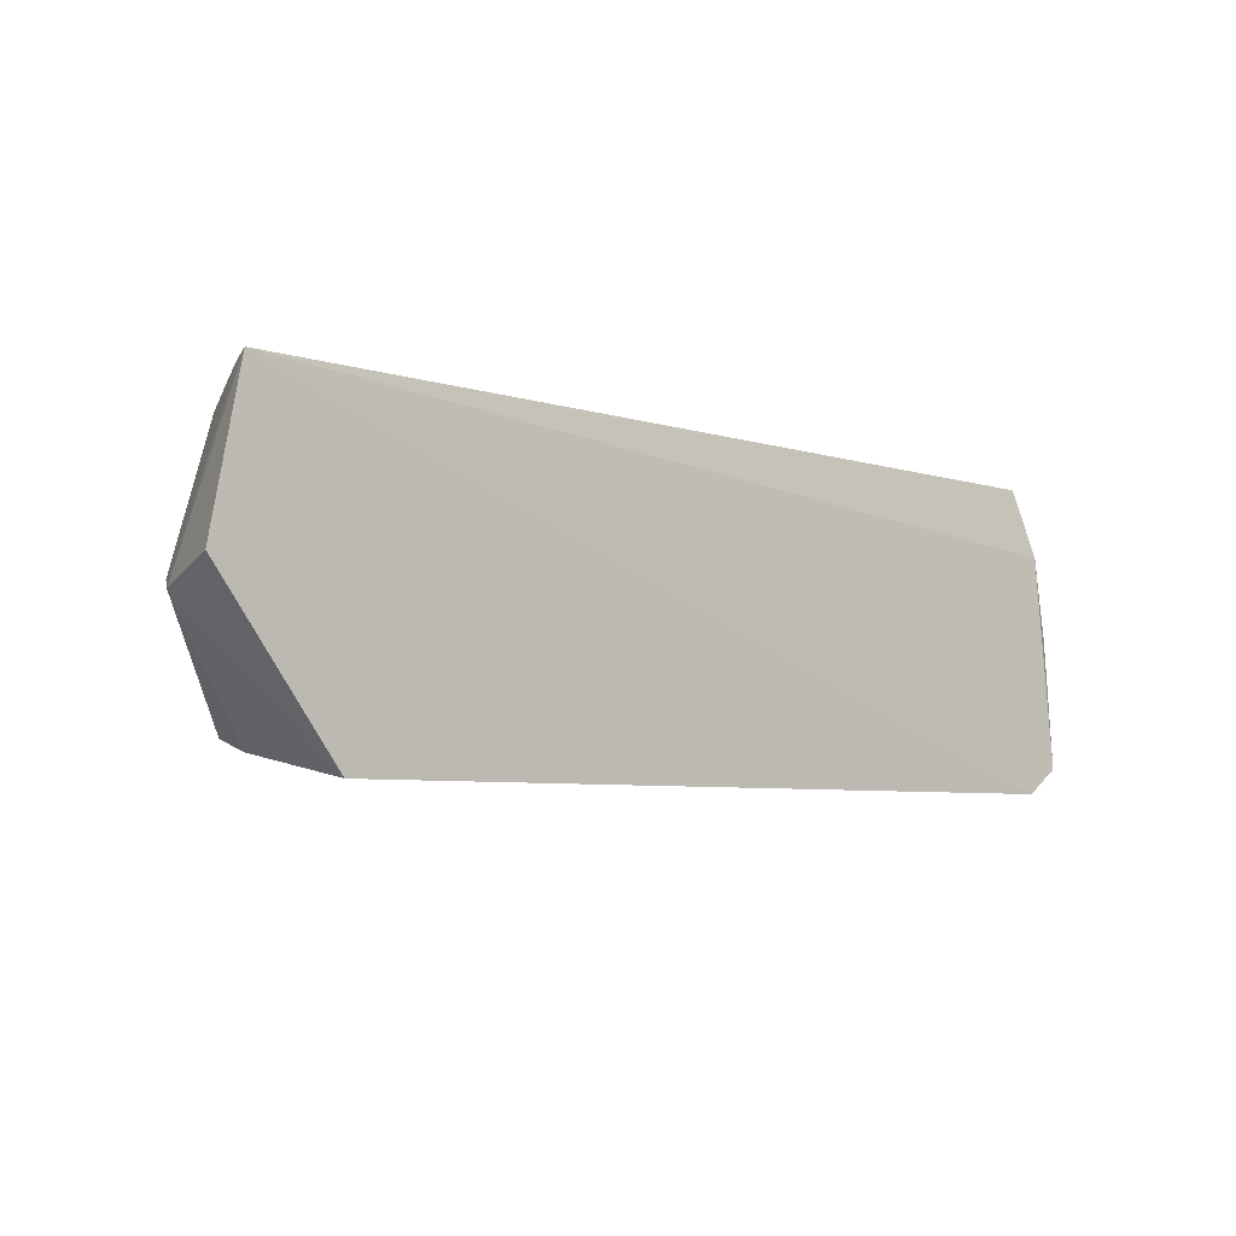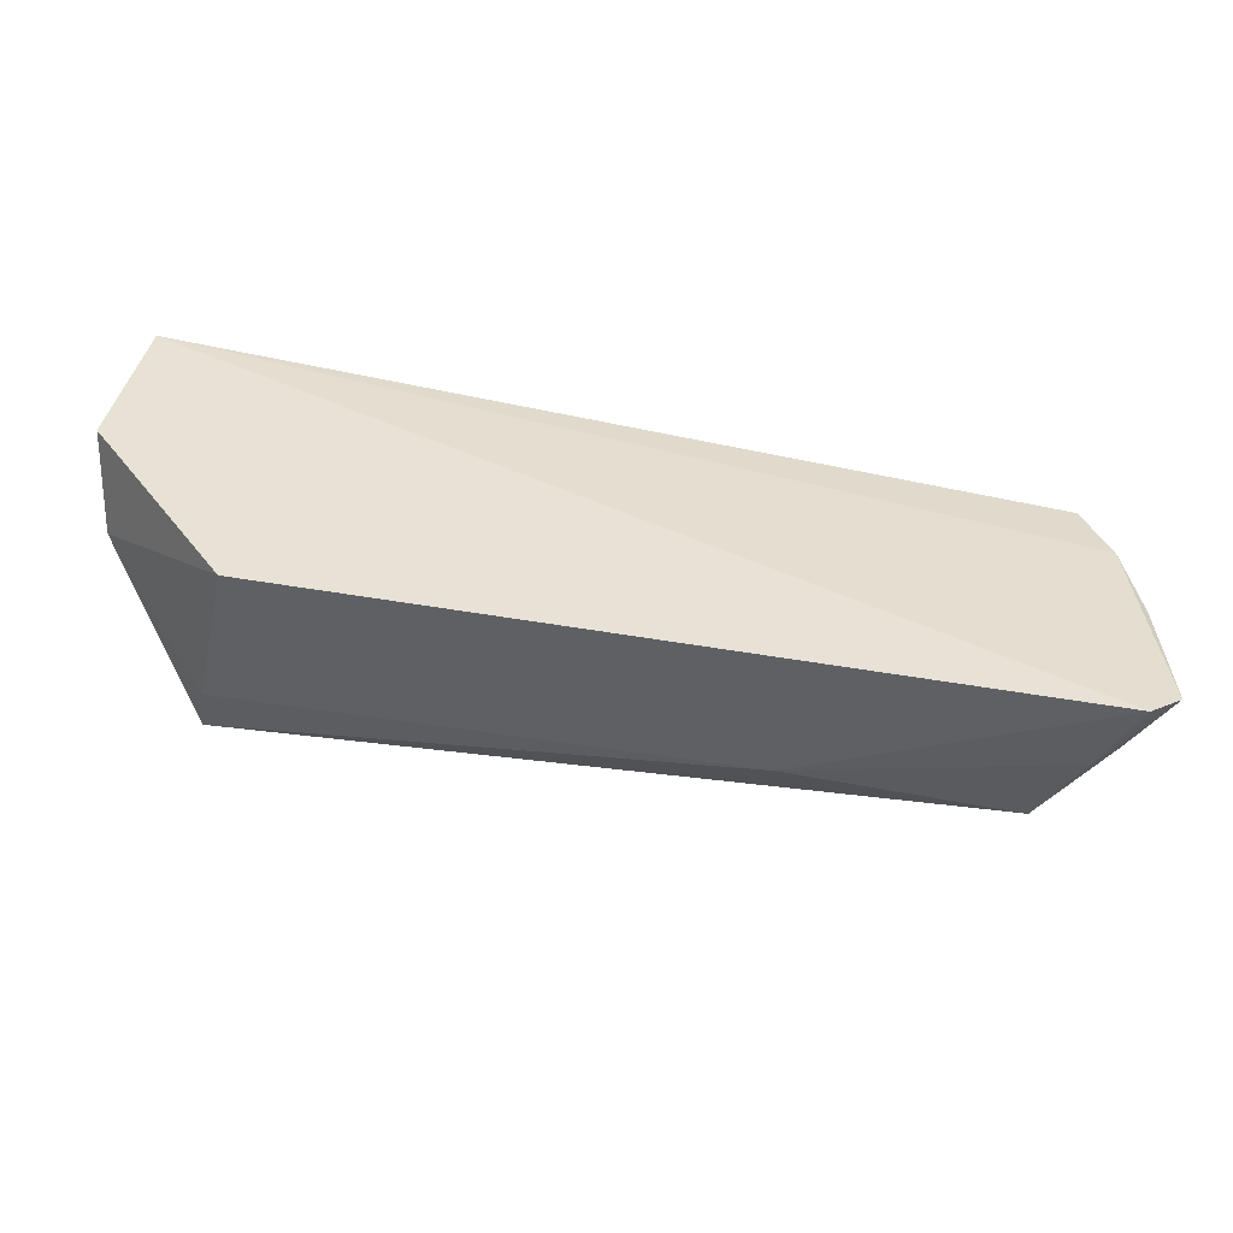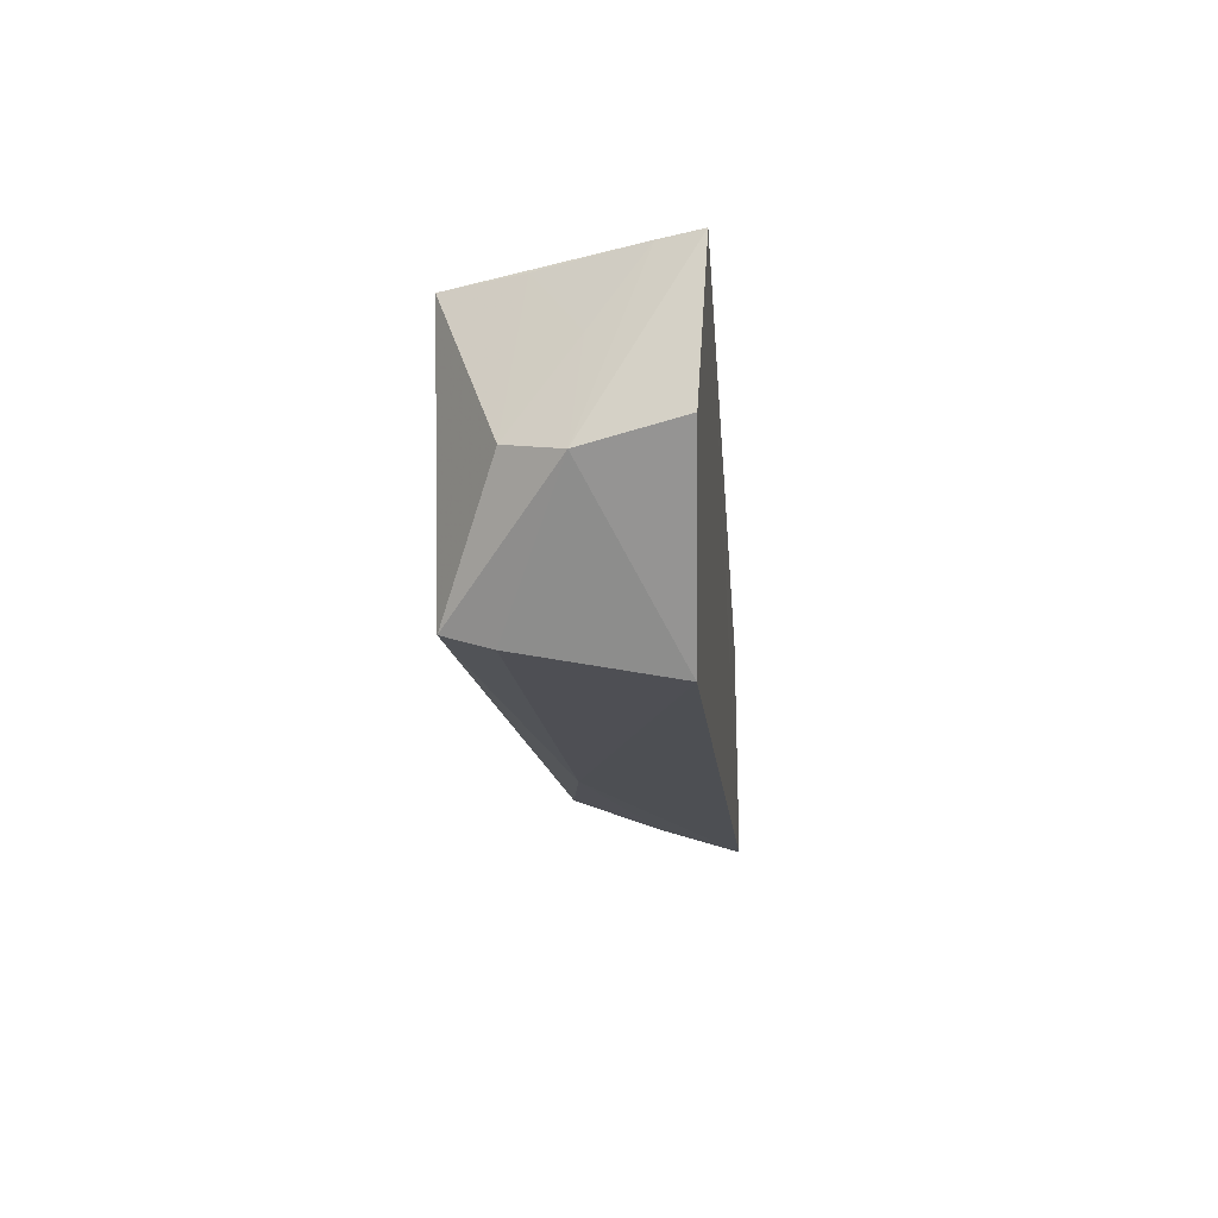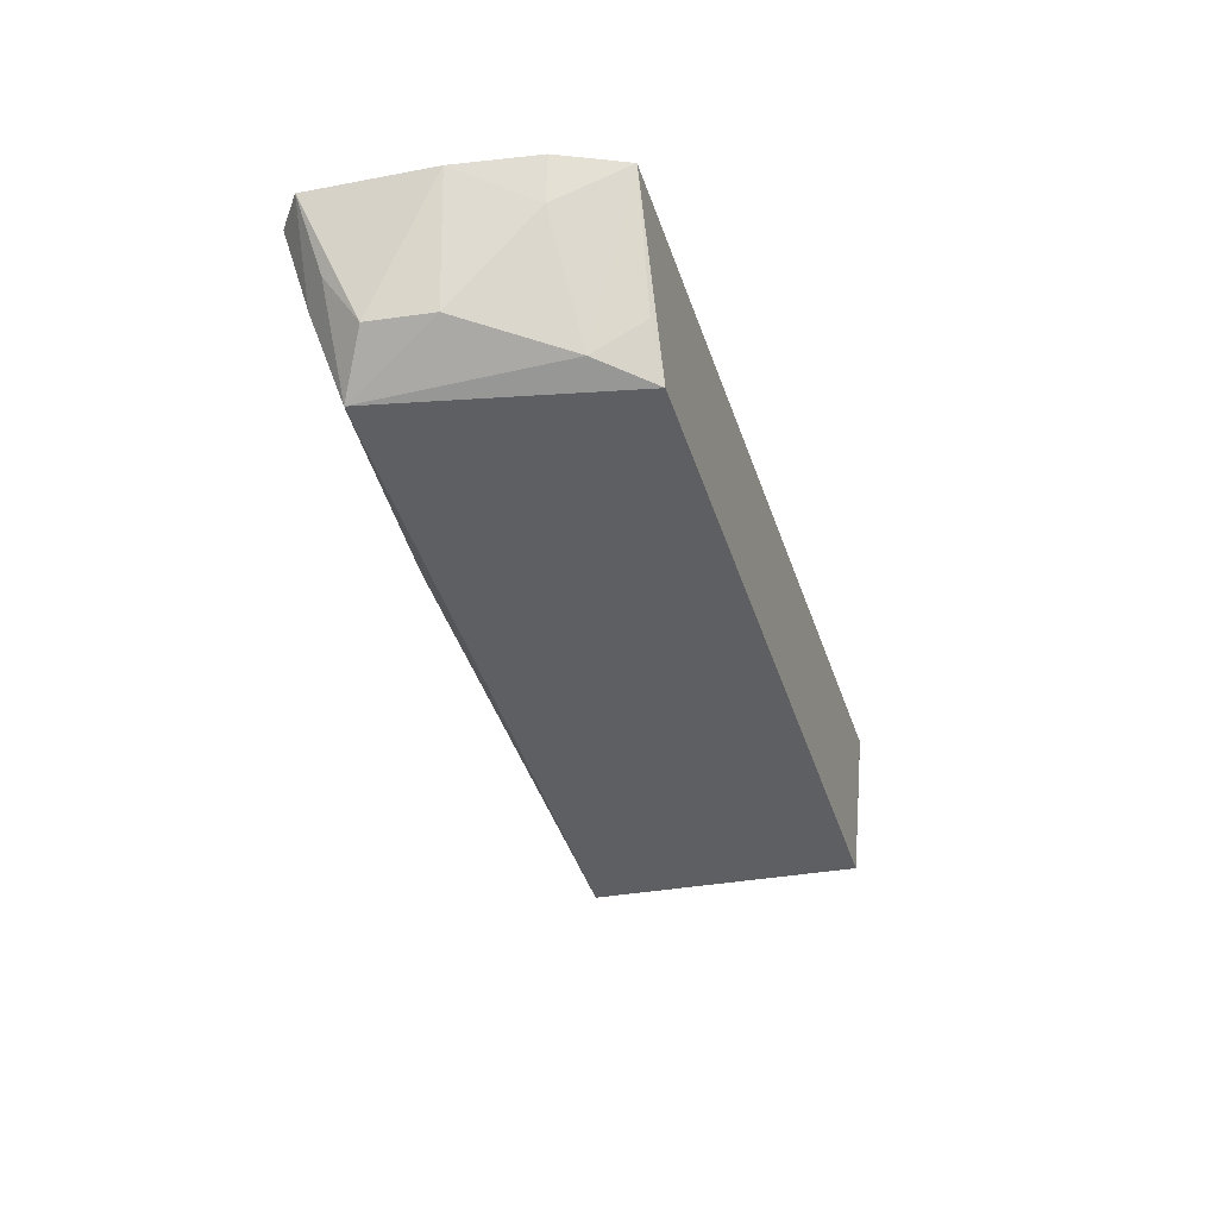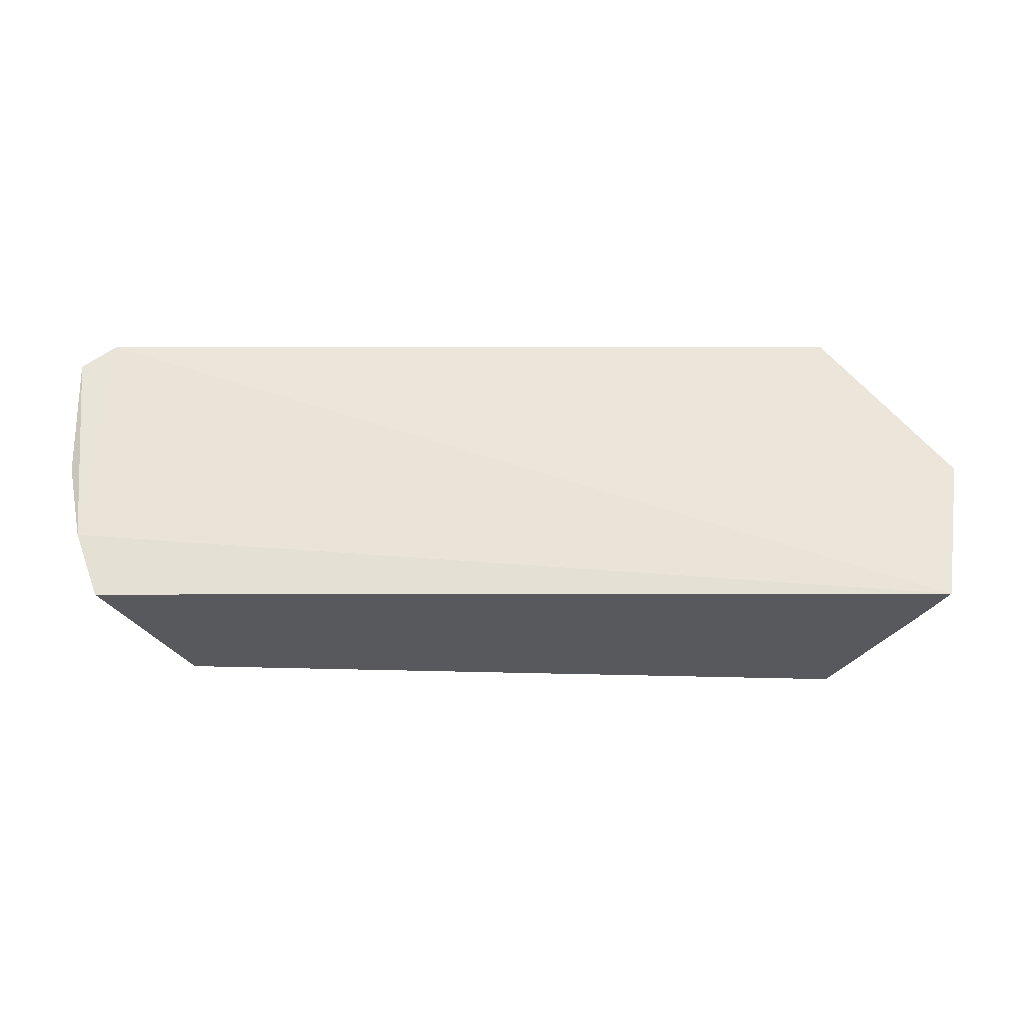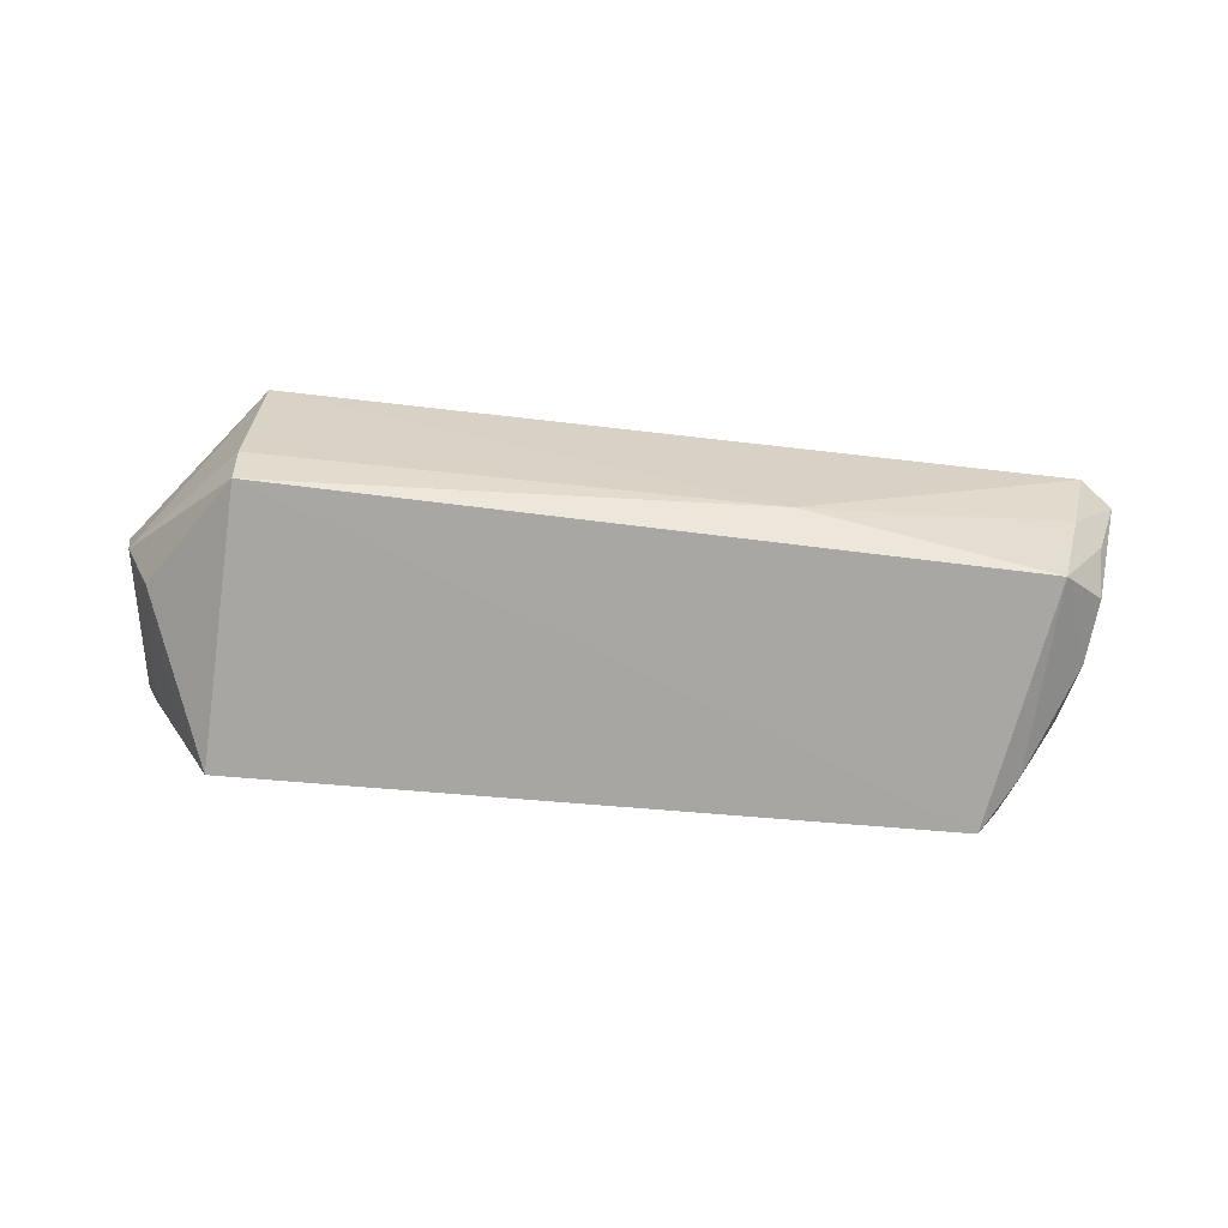
<metadata>
{"format":"obj","ext":"obj","renderer":"f3d","projection":"perspective","resolution":1024,"background":"white","views":[{"elev":-6.9,"azim":140.4,"up":"+Z"},{"elev":-52.7,"azim":168.0,"up":"+Z"},{"elev":-16.2,"azim":94.5,"up":"+Z"},{"elev":-37.5,"azim":-73.3,"up":"+Y"},{"elev":60.6,"azim":-0.2,"up":"+Y"},{"elev":-73.0,"azim":173.9,"up":"+Y"}]}
</metadata>
<code>
v 0.03924 -0.1042 0.03373
v 0.04143 -0.105 0.01973
v -0.04167 -0.1042 0.005573
v 0.02983 -0.1056 0.004874
v 0.03058 -0.1239 0.03362
v 0.03972 -0.1134 0.01811
v -0.04081 -0.1049 0.03317
v 0.02981 -0.1233 0.008529
v 0.03778 -0.1078 0.03369
v -0.04304 -0.1044 0.02708
v -0.0153 -0.1178 0.007497
v 0.03719 -0.1184 0.01949
v 0.03004 -0.1192 0.007316
v -0.03793 -0.1203 0.0103
v 0.03388 -0.1168 0.0334
v 0.03755 -0.1126 0.02723
v -0.04482 -0.1043 0.007903
v -0.03995 -0.1119 0.00761
v -0.03713 -0.1196 0.02831
v -0.034 -0.1212 0.03315
v -0.04262 -0.1115 0.009742
v -0.0421 -0.1085 0.02664
v -0.03639 -0.1164 0.03277
v -0.04204 -0.1165 0.0129
v -0.04148 -0.1167 0.01874
v -0.0446 -0.1048 0.01957
f 1 2 3
f 3 2 4
f 6 2 1
f 6 4 2
f 7 5 1
f 9 6 1
f 9 1 5
f 10 7 1
f 10 1 3
f 11 3 4
f 12 8 6
f 12 5 8
f 13 4 6
f 13 6 8
f 13 11 4
f 13 8 11
f 14 11 8
f 15 9 5
f 15 5 12
f 16 12 6
f 16 6 9
f 16 15 12
f 16 9 15
f 17 10 3
f 18 3 11
f 18 11 14
f 18 17 3
f 20 14 8
f 20 8 5
f 20 19 14
f 20 5 7
f 21 18 14
f 21 17 18
f 22 19 7
f 22 7 10
f 23 20 7
f 23 7 19
f 23 19 20
f 24 21 14
f 24 17 21
f 25 24 14
f 25 14 19
f 25 19 22
f 26 10 17
f 26 17 24
f 26 24 25
f 26 25 22
f 26 22 10

</code>
